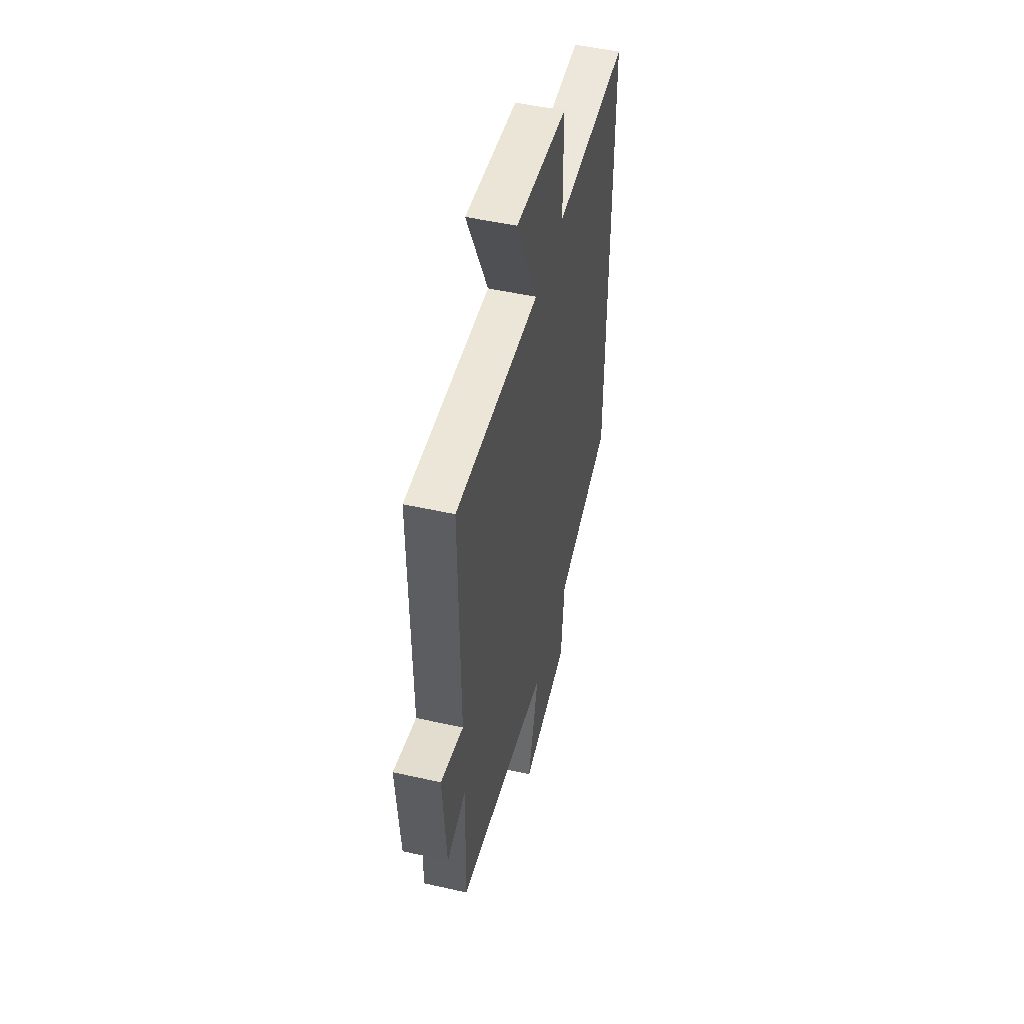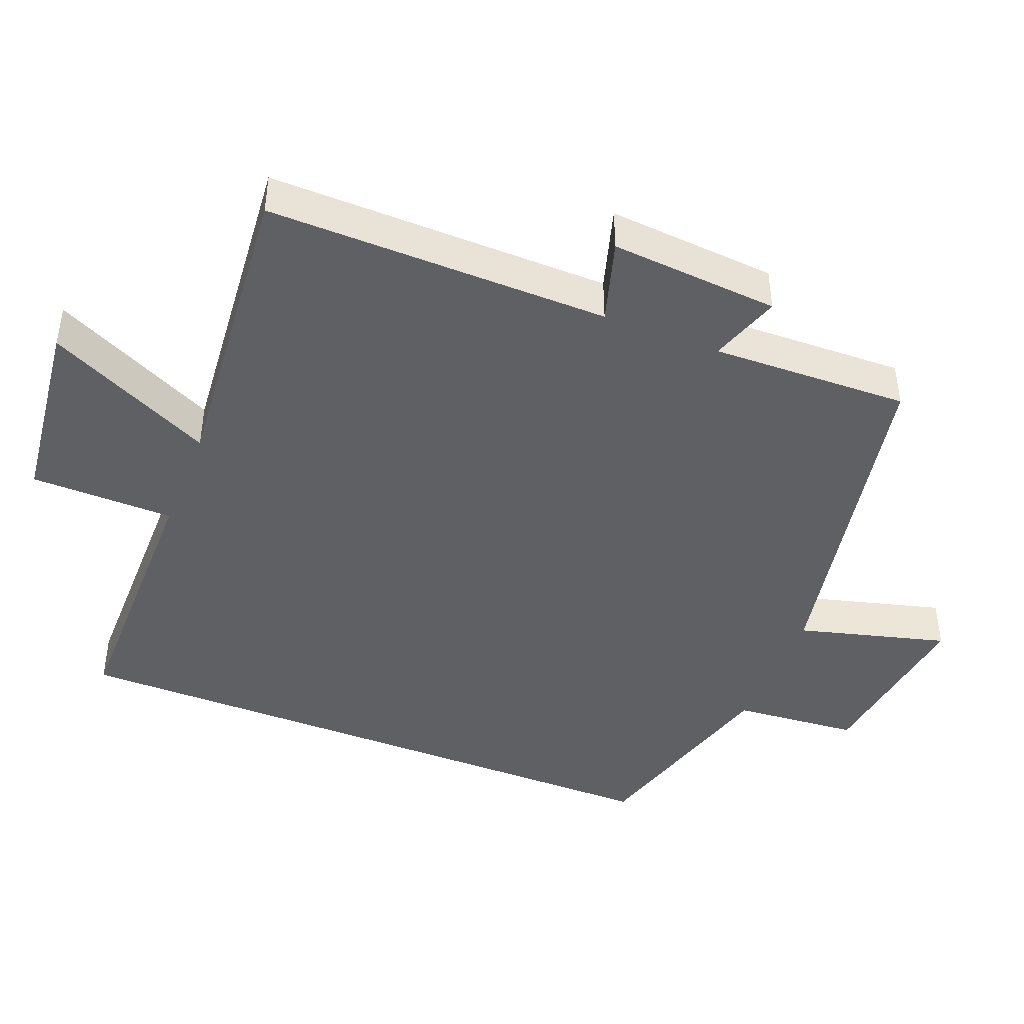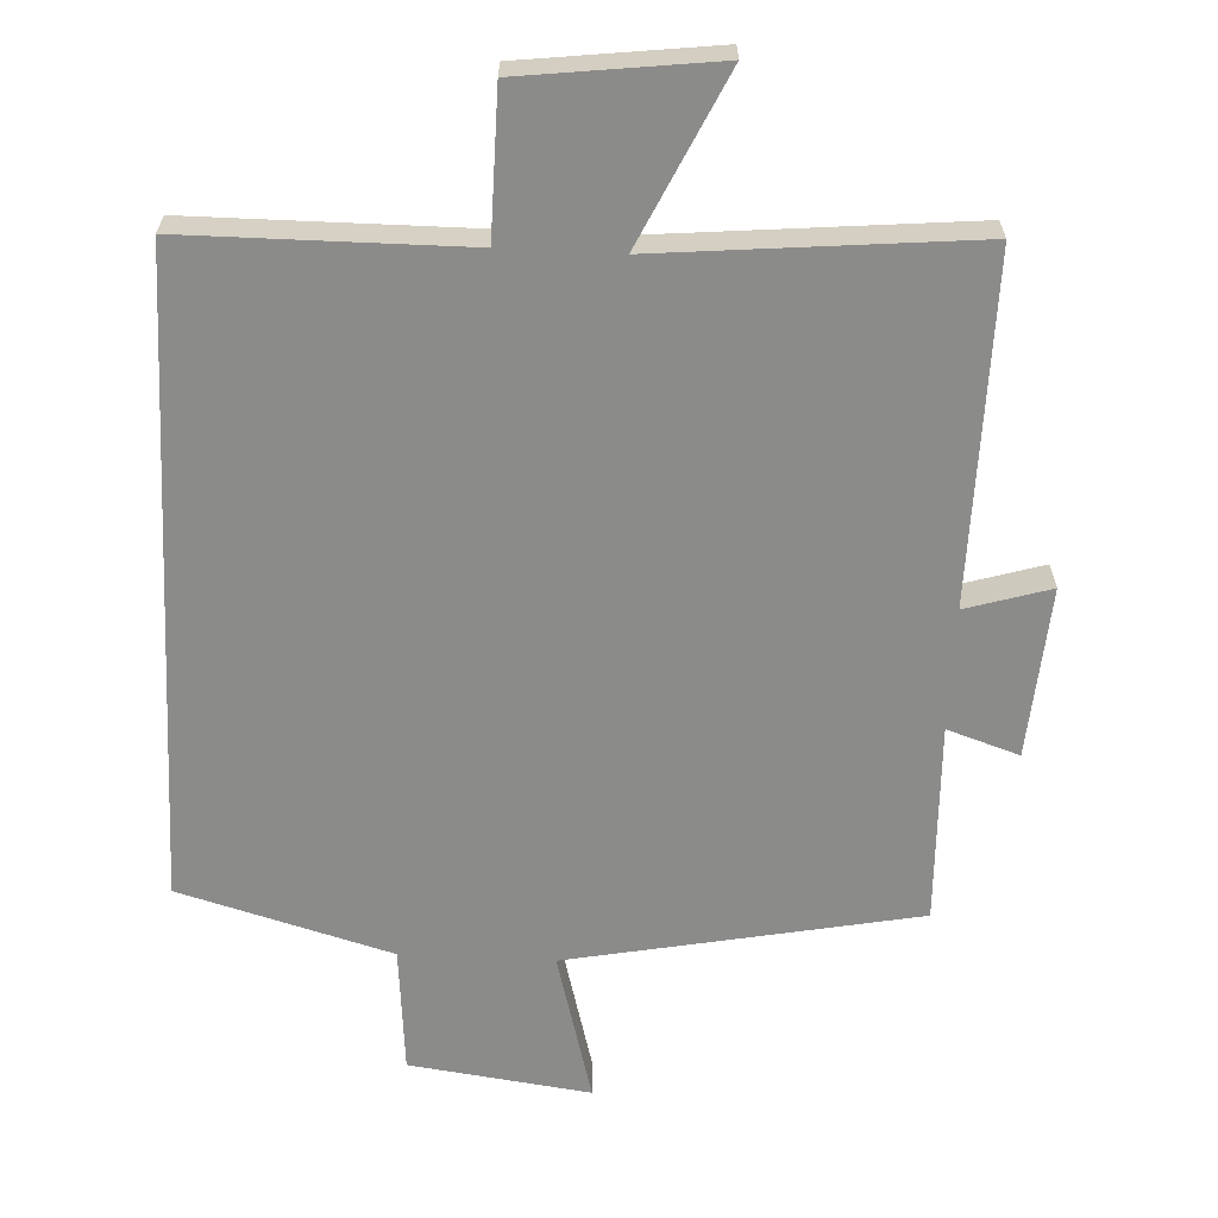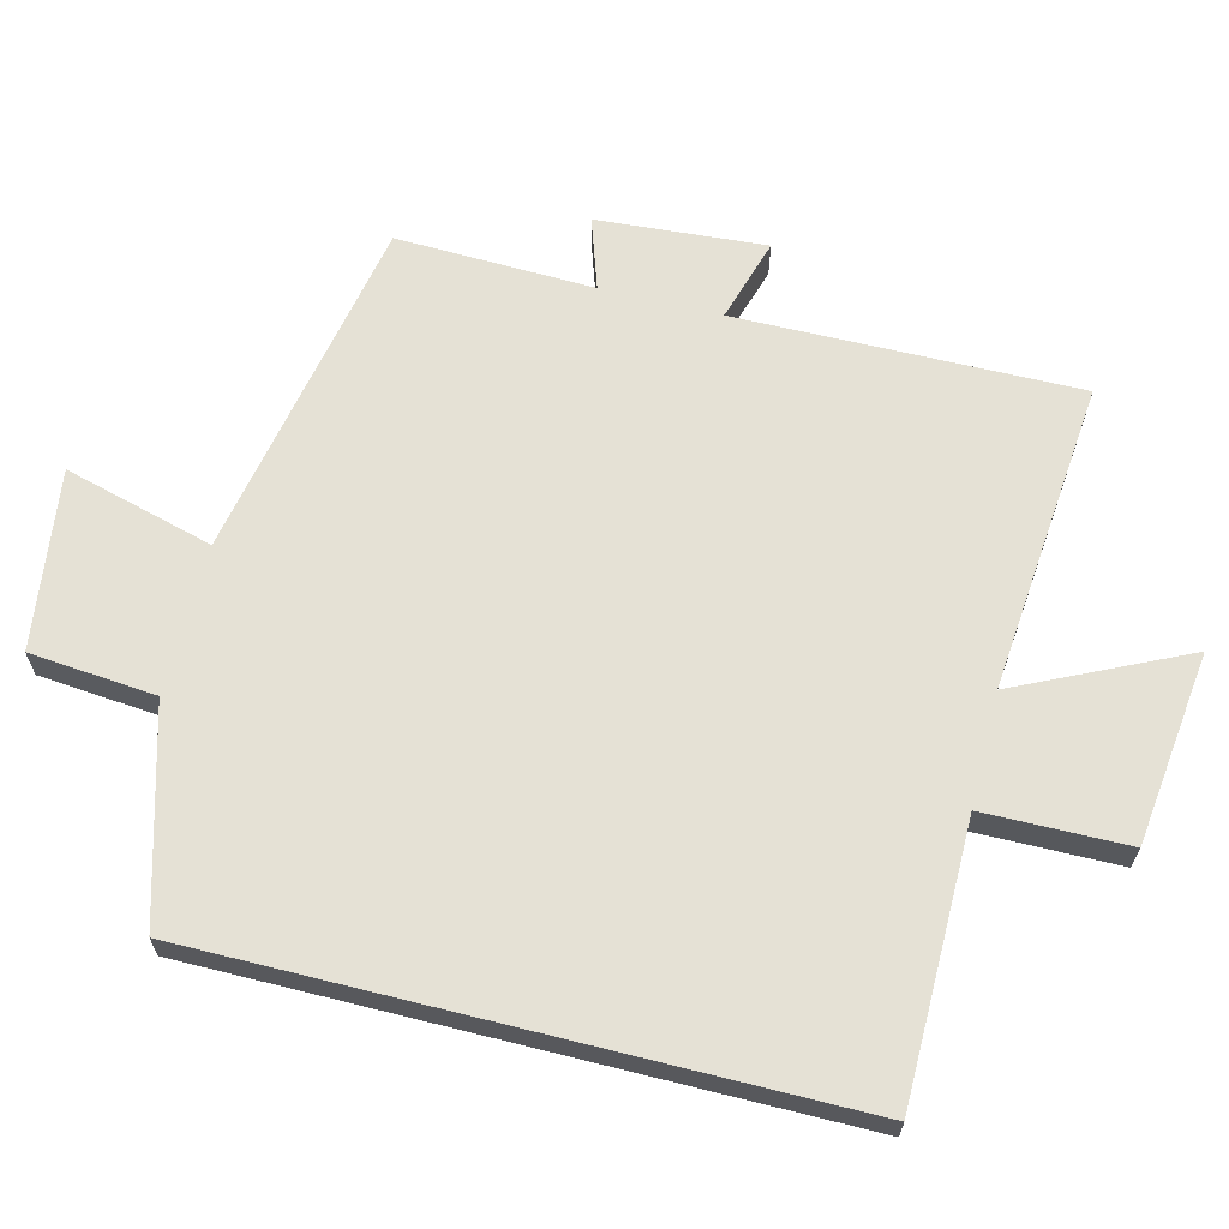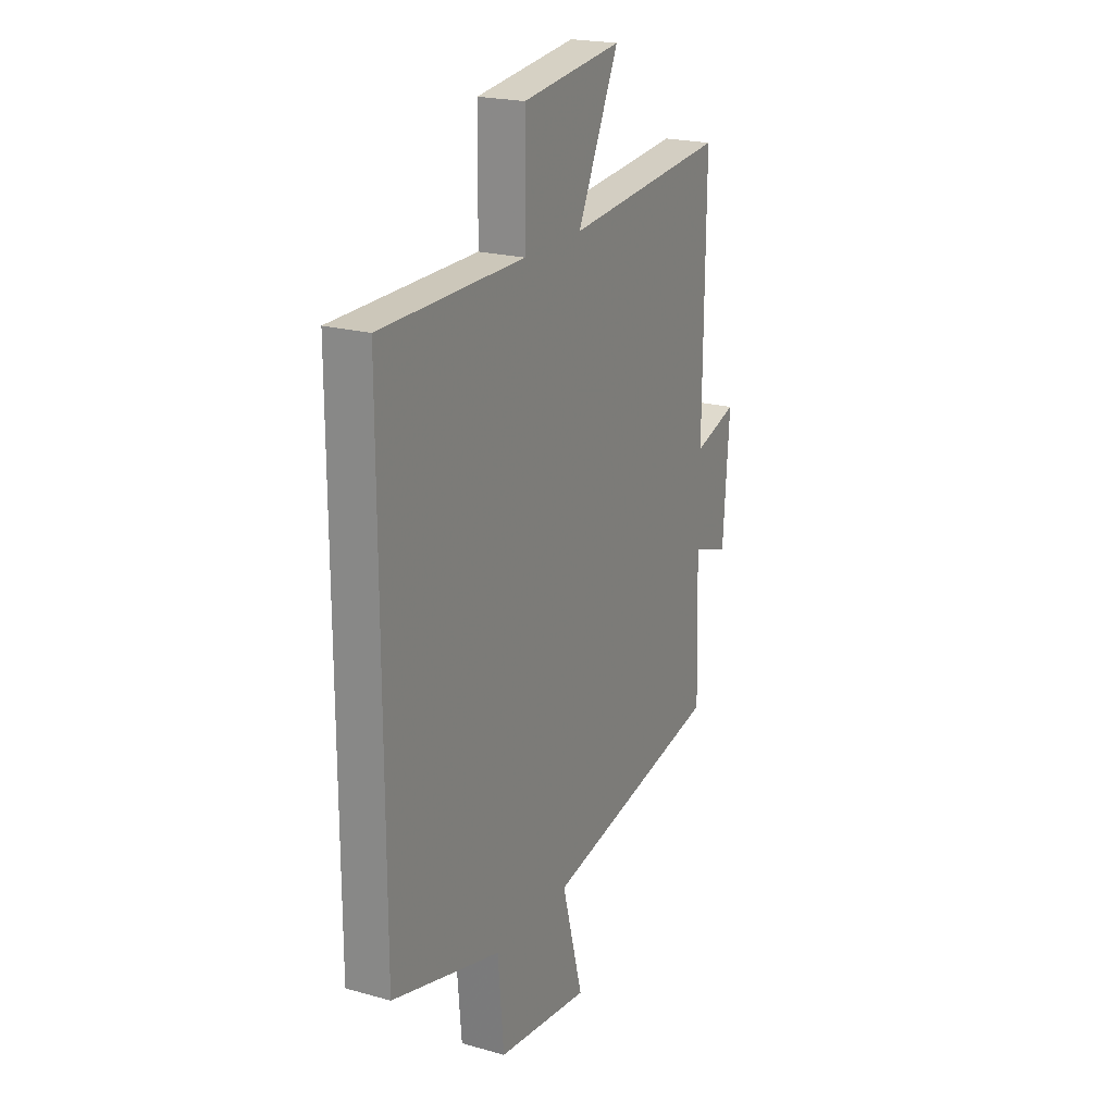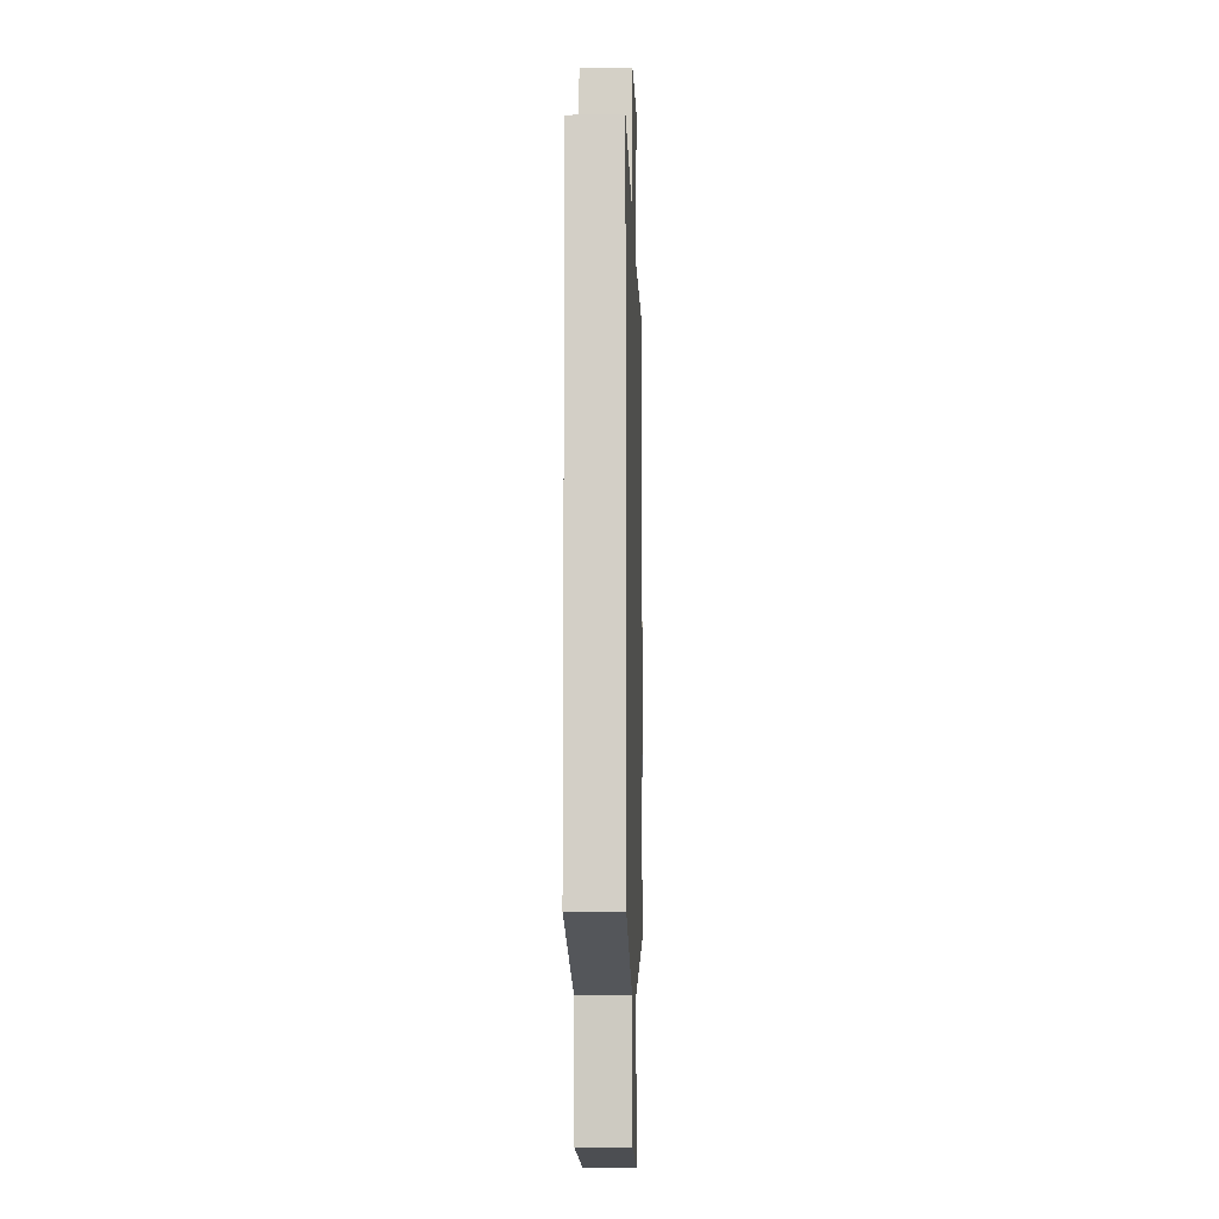
<metadata>
{"format":"obj","ext":"obj","renderer":"f3d","projection":"perspective","resolution":1024,"background":"white","views":[{"elev":50.4,"azim":103.8,"up":"+Z"},{"elev":-44.0,"azim":68.3,"up":"+Y"},{"elev":-63.7,"azim":-2.8,"up":"+Y"},{"elev":65.0,"azim":-75.9,"up":"+Y"},{"elev":21.2,"azim":-63.4,"up":"+Z"},{"elev":-9.4,"azim":-88.3,"up":"+Z"}]}
</metadata>
<code>
v -0.5 0.07 -0.415
v -0.5 0.07 0.498
v -0.104 0.07 0.5
v -0.102 0.07 0.706
v 0.174 0.07 0.74
v 0.06 0.07 0.5
v 0.505 0.07 0.541
v 0.5 0.07 0.051
v 0.62 0.07 0.087
v 0.602 0.07 -0.155
v 0.5 0.07 -0.121
v 0.509 0.07 -0.404
v 0.014 0.07 -0.5
v 0.072 0.07 -0.714
v -0.184 0.07 -0.68
v -0.2 0.07 -0.5
v -0.5 0 -0.415
v -0.5 0 0.498
v -0.104 0 0.5
v -0.102 0 0.706
v 0.174 0 0.74
v 0.06 0 0.5
v 0.505 0 0.541
v 0.5 0 0.051
v 0.62 0 0.087
v 0.602 0 -0.155
v 0.5 0 -0.121
v 0.509 0 -0.404
v 0.014 0 -0.5
v 0.072 0 -0.714
v -0.184 0 -0.68
v -0.2 0 -0.5
f 13 14 15 16
f 1 2 3
f 16 1 3
f 13 16 3
f 12 13 3
f 11 12 3
f 8 9 10 11
f 8 11 3
f 6 7 8
f 6 8 3
f 3 4 5 6
f 32 31 30 29
f 19 18 17
f 19 17 32
f 19 32 29
f 19 29 28
f 19 28 27
f 27 26 25 24
f 19 27 24
f 24 23 22
f 19 24 22
f 22 21 20 19
f 1 17 18 2
f 2 18 19 3
f 3 19 20 4
f 4 20 21 5
f 5 21 22 6
f 6 22 23 7
f 7 23 24 8
f 8 24 25 9
f 9 25 26 10
f 10 26 27 11
f 11 27 28 12
f 12 28 29 13
f 13 29 30 14
f 14 30 31 15
f 15 31 32 16
f 16 32 17 1

</code>
